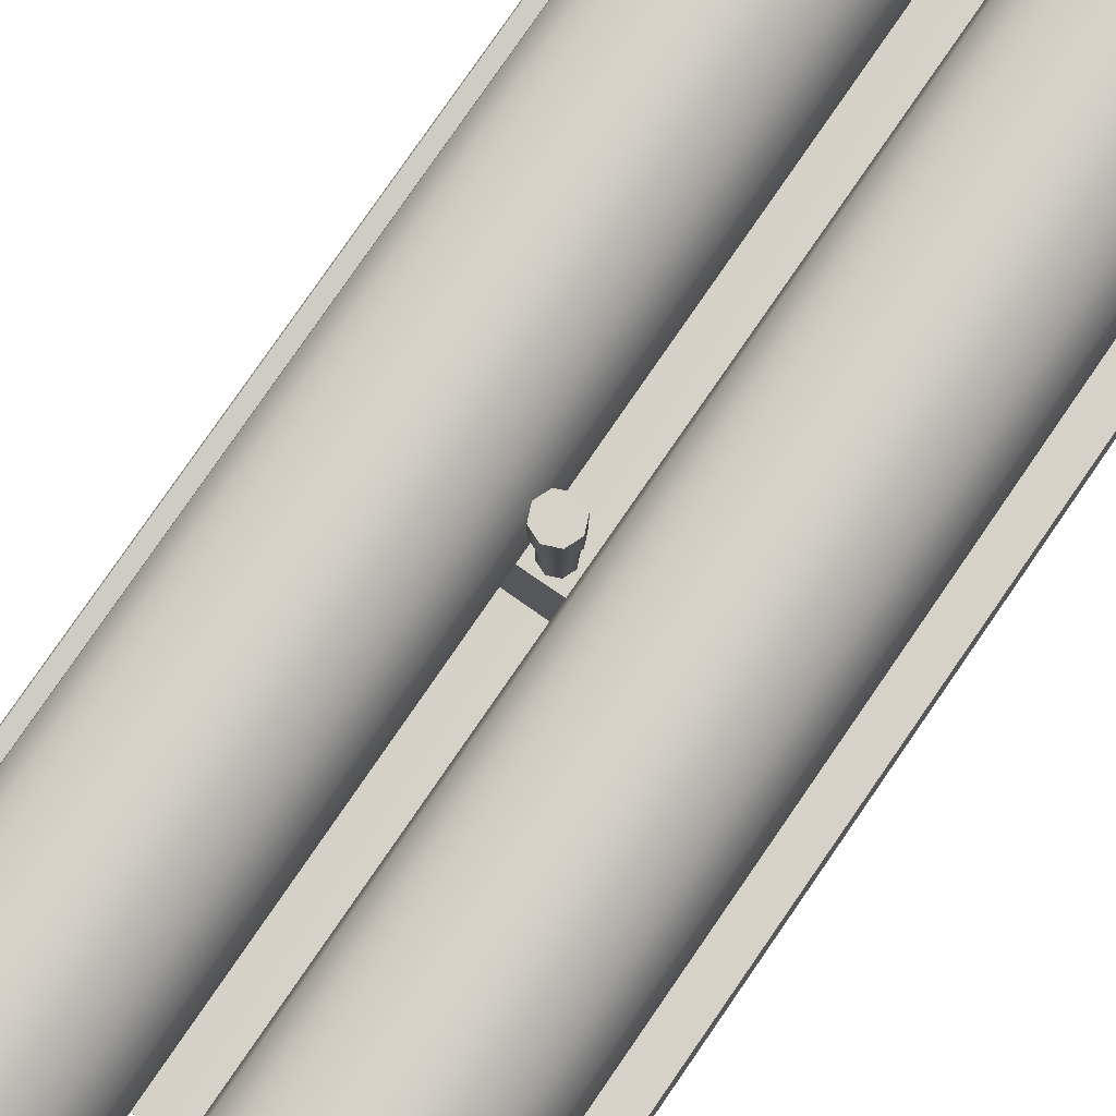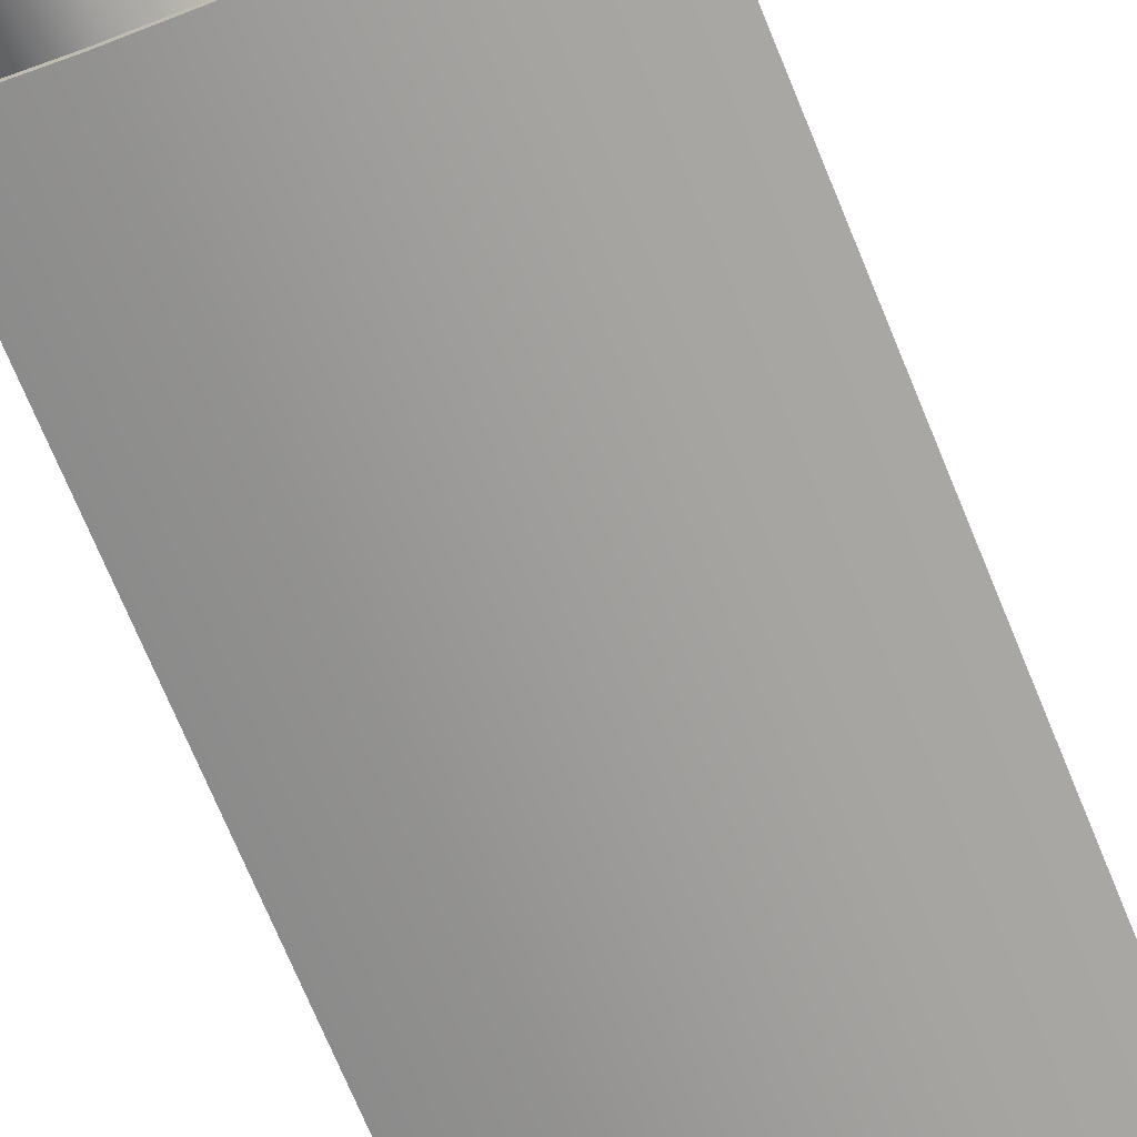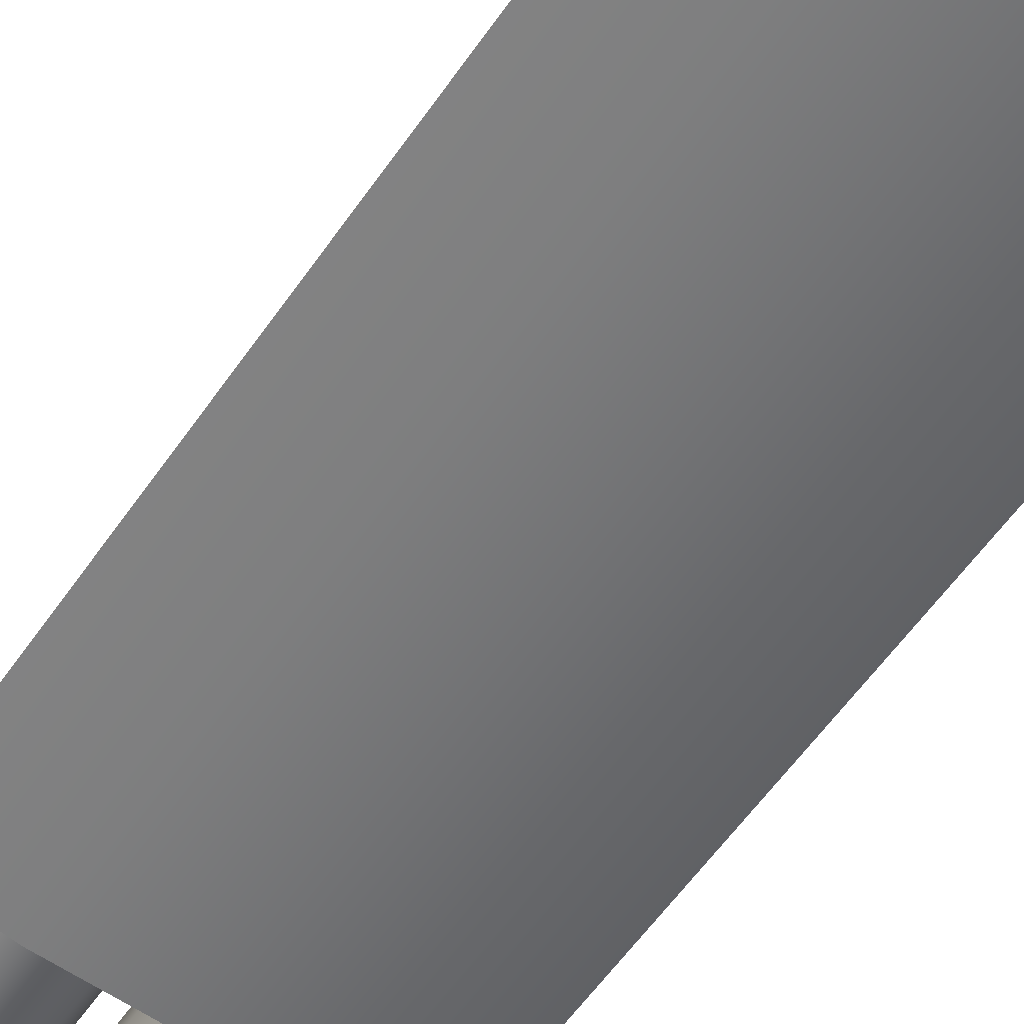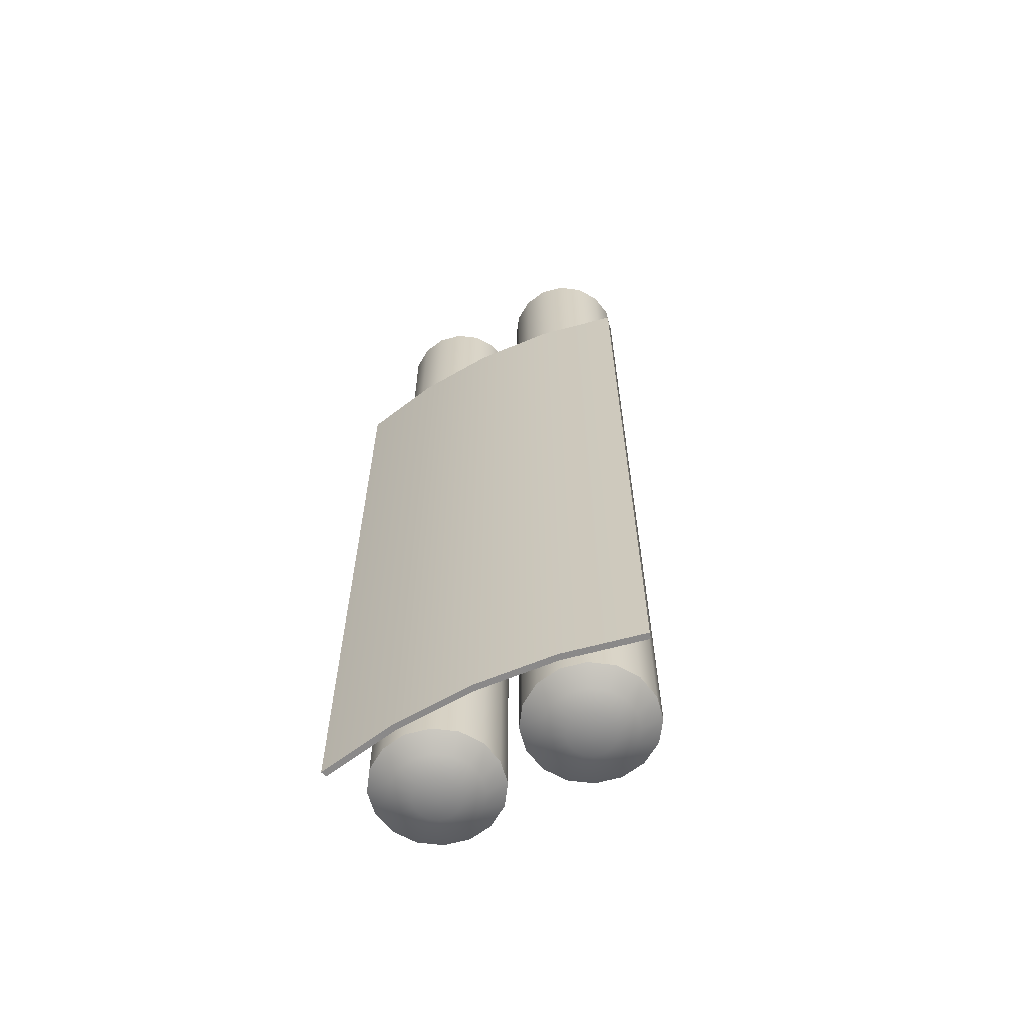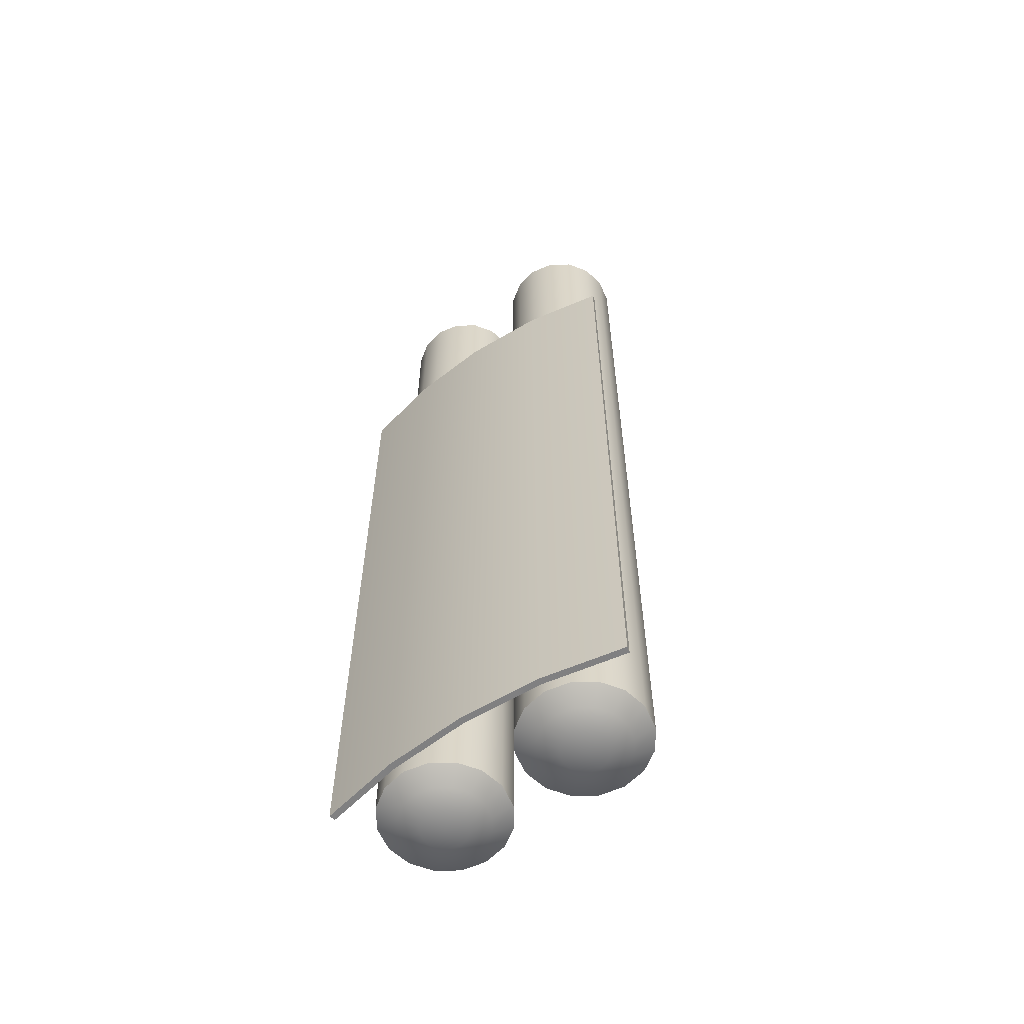
<metadata>
{"format":"obj","ext":"obj","renderer":"f3d","projection":"perspective","resolution":1024,"background":"white","views":[{"elev":78.5,"azim":-145.5,"up":"+Z"},{"elev":-70.2,"azim":-157.8,"up":"+Z"},{"elev":-56.2,"azim":-33.8,"up":"+Z"},{"elev":-63.3,"azim":-153.4,"up":"+Y"},{"elev":-60.2,"azim":-145.0,"up":"+Y"}]}
</metadata>
<code>
o aquila_radiator_tank_double_srf_2
v 0.15 -0.025 -0.2652
v 0.15 0.025 -0.2652
v -9.021e-17 -0.025 -0.275
v -8.327e-17 0.025 -0.275
v -0.15 0.025 -0.2652
v -0.15 -0.025 -0.2652
v -0.025 0.025 -0.125
v -0.03452 0.025 -0.1728
v -0.06161 0.025 -0.2134
v -0.1022 0.025 -0.2405
v -0.15 0.025 -0.25
v 0.025 0.025 -0.125
v 0.03452 0.025 -0.1728
v 0.06161 0.025 -0.2134
v 0.1022 0.025 -0.2405
v 0.15 0.025 -0.25
v 0.025 -0.025 -0.125
v 0.03452 -0.025 -0.1728
v 0.06161 -0.025 -0.2134
v 0.1022 -0.025 -0.2405
v 0.15 -0.025 -0.25
v -0.025 -0.025 -0.125
v -0.03452 -0.025 -0.1728
v -0.06161 -0.025 -0.2134
v -0.1022 -0.025 -0.2405
v -0.15 -0.025 -0.25
v -0.025 0.9375 -0.125
v -0.03452 0.9375 -0.07716
v -0.06161 0.9375 -0.03661
v -0.1022 0.9375 -0.009515
v -0.15 0.9375 0
v -0.1978 0.9375 -0.009515
v -0.2384 0.9375 -0.03661
v -0.2655 0.9375 -0.07716
v -0.275 0.9375 -0.125
v -0.2655 0.9375 -0.1728
v -0.2384 0.9375 -0.2134
v -0.1978 0.9375 -0.2405
v -0.15 0.9375 -0.25
v -0.1022 0.9375 -0.2405
v -0.06161 0.9375 -0.2134
v -0.03452 0.9375 -0.1728
v -0.025 -0.9375 -0.125
v -0.03452 -0.9375 -0.07716
v -0.06161 -0.9375 -0.03661
v -0.1022 -0.9375 -0.009515
v -0.15 -0.9375 0
v -0.1978 -0.9375 -0.009515
v -0.2384 -0.9375 -0.03661
v -0.2655 -0.9375 -0.07716
v -0.275 -0.9375 -0.125
v -0.2655 -0.9375 -0.1728
v -0.2384 -0.9375 -0.2134
v -0.1978 -0.9375 -0.2405
v -0.15 -0.9375 -0.25
v -0.1022 -0.9375 -0.2405
v -0.06161 -0.9375 -0.2134
v -0.03452 -0.9375 -0.1728
v 0.025 1.76e-17 0.025
v 0.01768 -0.01768 0.025
v -5.259e-17 -0.025 0.025
v -0.01768 -0.01768 0.025
v -0.025 1.454e-17 0.025
v -0.01768 0.01768 0.025
v -5.872e-17 0.025 0.025
v 0.01768 0.01768 0.025
v 0.025 1.454e-17 -0.025
v 0.01768 -0.01768 -0.025
v -5.259e-17 -0.025 -0.025
v -0.01768 -0.01768 -0.025
v -0.025 1.148e-17 -0.025
v -0.01768 0.01768 -0.025
v -5.872e-17 0.025 -0.025
v 0.01768 0.01768 -0.025
v -0.3171 0.5625 -0.2458
v -0.1599 0.5625 -0.277
v -1.813e-16 0.5625 -0.2875
v 0.1599 0.5625 -0.277
v 0.3171 0.5625 -0.2458
v -0.3171 -0.9375 -0.2458
v -0.1599 -0.9375 -0.277
v -1.813e-16 -0.9375 -0.2875
v 0.1599 -0.9375 -0.277
v 0.3171 -0.9375 -0.2458
v -0.3138 -0.9375 -0.2337
v -0.1583 -0.9375 -0.2646
v -1.81e-16 -0.9375 -0.275
v 0.1583 -0.9375 -0.2646
v 0.3138 -0.9375 -0.2337
v 0.3138 0.5625 -0.2337
v 0.1583 0.5625 -0.2646
v -1.81e-16 0.5625 -0.275
v -0.1583 0.5625 -0.2646
v -0.3138 0.5625 -0.2337
v 0.01875 1.76e-17 -0.025
v 0.01326 -0.01326 -0.025
v -5.359e-17 -0.01875 -0.025
v -0.01326 -0.01326 -0.025
v -0.01875 1.53e-17 -0.025
v -0.01326 0.01326 -0.025
v -5.819e-17 0.01875 -0.025
v 0.01326 0.01326 -0.025
v 0.01875 1.53e-17 -0.125
v 0.01326 -0.01326 -0.125
v 2.352e-18 -0.01875 -0.125
v -0.01326 -0.01326 -0.125
v -0.01875 1.3e-17 -0.125
v -0.01326 0.01326 -0.125
v -2.241e-18 0.01875 -0.125
v 0.01326 0.01326 -0.125
v 0.025 0.9375 -0.125
v 0.03452 0.9375 -0.07716
v 0.06161 0.9375 -0.03661
v 0.1022 0.9375 -0.009515
v 0.15 0.9375 0
v 0.1978 0.9375 -0.009515
v 0.2384 0.9375 -0.03661
v 0.2655 0.9375 -0.07716
v 0.275 0.9375 -0.125
v 0.2655 0.9375 -0.1728
v 0.2384 0.9375 -0.2134
v 0.1978 0.9375 -0.2405
v 0.15 0.9375 -0.25
v 0.1022 0.9375 -0.2405
v 0.06161 0.9375 -0.2134
v 0.03452 0.9375 -0.1728
v 0.025 -0.9375 -0.125
v 0.03452 -0.9375 -0.07716
v 0.06161 -0.9375 -0.03661
v 0.1022 -0.9375 -0.009515
v 0.15 -0.9375 0
v 0.1978 -0.9375 -0.009515
v 0.2384 -0.9375 -0.03661
v 0.2655 -0.9375 -0.07716
v 0.275 -0.9375 -0.125
v 0.2655 -0.9375 -0.1728
v 0.2384 -0.9375 -0.2134
v 0.1978 -0.9375 -0.2405
v 0.15 -0.9375 -0.25
v 0.1022 -0.9375 -0.2405
v 0.06161 -0.9375 -0.2134
v 0.03452 -0.9375 -0.1728
v -0.15 0.975 -0.125
v 0.15 0.975 -0.125
v -0.08905 0.9596 -0.06405
v -0.117 0.9596 -0.04536
v -0.15 0.9596 -0.0388
v -0.183 0.9596 -0.04536
v -0.211 0.9596 -0.06405
v -0.2296 0.9596 -0.09201
v -0.2362 0.9596 -0.125
v -0.2296 0.9596 -0.158
v -0.211 0.9596 -0.186
v -0.183 0.9596 -0.2046
v -0.15 0.9596 -0.2112
v -0.117 0.9596 -0.2046
v -0.08905 0.9596 -0.186
v -0.07036 0.9596 -0.158
v -0.0638 0.9596 -0.125
v -0.07036 0.9596 -0.09201
v 0.08905 0.9596 -0.186
v 0.117 0.9596 -0.2046
v 0.15 0.9596 -0.2112
v 0.183 0.9596 -0.2046
v 0.211 0.9596 -0.186
v 0.2296 0.9596 -0.158
v 0.2362 0.9596 -0.125
v 0.2296 0.9596 -0.09201
v 0.211 0.9596 -0.06405
v 0.183 0.9596 -0.04536
v 0.15 0.9596 -0.0388
v 0.117 0.9596 -0.04536
v 0.08905 0.9596 -0.06405
v 0.07036 0.9596 -0.09201
v 0.0638 0.9596 -0.125
v 0.07036 0.9596 -0.158
v 0.1089 0.9721 -0.142
v 0.1055 0.9721 -0.125
v 0.1089 0.9721 -0.108
v 0.1185 0.9721 -0.09351
v 0.133 0.9721 -0.08385
v 0.15 0.9721 -0.08046
v 0.167 0.9721 -0.08385
v 0.1815 0.9721 -0.09351
v 0.1911 0.9721 -0.108
v 0.1945 0.9721 -0.125
v 0.1911 0.9721 -0.142
v 0.1815 0.9721 -0.1565
v 0.167 0.9721 -0.1661
v 0.15 0.9721 -0.1695
v 0.133 0.9721 -0.1661
v 0.1185 0.9721 -0.1565
v -0.1089 0.9721 -0.108
v -0.1055 0.9721 -0.125
v -0.1089 0.9721 -0.142
v -0.1185 0.9721 -0.1565
v -0.133 0.9721 -0.1661
v -0.15 0.9721 -0.1695
v -0.167 0.9721 -0.1661
v -0.1815 0.9721 -0.1565
v -0.1911 0.9721 -0.142
v -0.1945 0.9721 -0.125
v -0.1911 0.9721 -0.108
v -0.1815 0.9721 -0.09351
v -0.167 0.9721 -0.08385
v -0.15 0.9721 -0.08046
v -0.133 0.9721 -0.08385
v -0.1185 0.9721 -0.09351
v -0.15 -0.975 -0.125
v 0.15 -0.975 -0.125
v -0.1089 -0.9721 -0.142
v -0.1185 -0.9721 -0.1565
v -0.133 -0.9721 -0.1661
v -0.15 -0.9721 -0.1695
v -0.167 -0.9721 -0.1661
v -0.1815 -0.9721 -0.1565
v -0.1911 -0.9721 -0.142
v -0.1945 -0.9721 -0.125
v -0.1911 -0.9721 -0.108
v -0.1815 -0.9721 -0.09351
v -0.167 -0.9721 -0.08385
v -0.15 -0.9721 -0.08046
v -0.133 -0.9721 -0.08385
v -0.1185 -0.9721 -0.09351
v -0.1089 -0.9721 -0.108
v -0.1055 -0.9721 -0.125
v 0.1185 -0.9721 -0.09351
v 0.133 -0.9721 -0.08385
v 0.15 -0.9721 -0.08046
v 0.167 -0.9721 -0.08385
v 0.1815 -0.9721 -0.09351
v 0.1911 -0.9721 -0.108
v 0.1945 -0.9721 -0.125
v 0.1911 -0.9721 -0.142
v 0.1815 -0.9721 -0.1565
v 0.167 -0.9721 -0.1661
v 0.15 -0.9721 -0.1695
v 0.133 -0.9721 -0.1661
v 0.1185 -0.9721 -0.1565
v 0.1089 -0.9721 -0.142
v 0.1055 -0.9721 -0.125
v 0.1089 -0.9721 -0.108
v -0.07036 -0.9596 -0.158
v -0.08905 -0.9596 -0.186
v -0.117 -0.9596 -0.2046
v -0.15 -0.9596 -0.2112
v -0.183 -0.9596 -0.2046
v -0.211 -0.9596 -0.186
v -0.2296 -0.9596 -0.158
v -0.2362 -0.9596 -0.125
v -0.2296 -0.9596 -0.09201
v -0.211 -0.9596 -0.06405
v -0.183 -0.9596 -0.04536
v -0.15 -0.9596 -0.0388
v -0.117 -0.9596 -0.04536
v -0.08905 -0.9596 -0.06405
v -0.07036 -0.9596 -0.09201
v -0.0638 -0.9596 -0.125
v 0.08905 -0.9596 -0.06405
v 0.117 -0.9596 -0.04536
v 0.15 -0.9596 -0.0388
v 0.183 -0.9596 -0.04536
v 0.211 -0.9596 -0.06405
v 0.2296 -0.9596 -0.09201
v 0.2362 -0.9596 -0.125
v 0.2296 -0.9596 -0.158
v 0.211 -0.9596 -0.186
v 0.183 -0.9596 -0.2046
v 0.15 -0.9596 -0.2112
v 0.117 -0.9596 -0.2046
v 0.08905 -0.9596 -0.186
v 0.07036 -0.9596 -0.158
v 0.0638 -0.9596 -0.125
v 0.07036 -0.9596 -0.09201
v -5.565e-17 1.908e-17 0.025
v -5.565e-17 1.561e-17 -0.025
g aquila_radiator_tank_double_srf_2_aquila_radiator_tank_double_srf_2_auv
f 27 43 58 42
f 28 44 43 27
f 29 45 44 28
f 30 46 45 29
f 31 47 46 30
f 32 48 47 31
f 33 49 48 32
f 34 50 49 33
f 35 51 50 34
f 36 52 51 35
f 37 53 52 36
f 38 54 53 37
f 39 55 54 38
f 40 56 55 39
f 41 57 56 40
f 42 58 57 41
f 59 67 74 66
f 60 68 67 59
f 61 69 68 60
f 62 70 69 61
f 63 71 70 62
f 64 72 71 63
f 65 73 72 64
f 66 74 73 65
f 79 90 89 84
f 80 85 94 75
f 111 127 128 112
f 112 128 129 113
f 113 129 130 114
f 114 130 131 115
f 115 131 132 116
f 116 132 133 117
f 117 133 134 118
f 118 134 135 119
f 119 135 136 120
f 120 136 137 121
f 121 137 138 122
f 122 138 139 123
f 123 139 140 124
f 124 140 141 125
f 125 141 142 126
f 126 142 127 111
f 1 2 16 21
f 5 6 26 11
f 22 17 12 7
f 27 159 160 28
f 28 160 145 29
f 29 145 146 30
f 30 146 147 31
f 31 147 148 32
f 32 148 149 33
f 33 149 150 34
f 34 150 151 35
f 35 151 152 36
f 36 152 153 37
f 37 153 154 38
f 38 154 155 39
f 39 155 156 40
f 40 156 157 41
f 41 157 158 42
f 42 158 159 27
f 43 258 243 58
f 44 257 258 43
f 45 256 257 44
f 46 255 256 45
f 47 254 255 46
f 48 253 254 47
f 49 252 253 48
f 50 251 252 49
f 51 250 251 50
f 52 249 250 51
f 53 248 249 52
f 54 247 248 53
f 55 246 247 54
f 56 245 246 55
f 57 244 245 56
f 58 243 244 57
f 59 275 60
f 60 275 61
f 61 275 62
f 62 275 63
f 63 275 64
f 64 275 65
f 65 275 66
f 66 275 59
f 67 276 74
f 68 276 67
f 69 276 68
f 70 276 69
f 71 276 70
f 72 276 71
f 73 276 72
f 74 276 73
f 75 94 93 76
f 76 93 92 77
f 77 92 91 78
f 78 91 90 79
f 81 86 85 80
f 82 87 86 81
f 83 88 87 82
f 84 89 88 83
f 95 103 110 102
f 96 104 103 95
f 97 105 104 96
f 98 106 105 97
f 99 107 106 98
f 100 108 107 99
f 101 109 108 100
f 102 110 109 101
f 111 175 176 126
f 112 174 175 111
f 113 173 174 112
f 114 172 173 113
f 115 171 172 114
f 116 170 171 115
f 117 169 170 116
f 118 168 169 117
f 119 167 168 118
f 120 166 167 119
f 121 165 166 120
f 122 164 165 121
f 123 163 164 122
f 124 162 163 123
f 125 161 162 124
f 126 176 161 125
f 127 273 274 128
f 128 274 259 129
f 129 259 260 130
f 130 260 261 131
f 131 261 262 132
f 132 262 263 133
f 133 263 264 134
f 134 264 265 135
f 135 265 266 136
f 136 266 267 137
f 137 267 268 138
f 138 268 269 139
f 139 269 270 140
f 140 270 271 141
f 141 271 272 142
f 142 272 273 127
f 143 208 193
f 144 192 177
f 145 160 193 208
f 161 176 177 192
f 177 178 144
f 178 177 176 175
f 178 179 144
f 179 178 175 174
f 179 180 144
f 180 179 174 173
f 180 181 144
f 181 180 173 172
f 181 182 144
f 182 181 172 171
f 182 183 144
f 183 182 171 170
f 183 184 144
f 184 183 170 169
f 184 185 144
f 185 184 169 168
f 185 186 144
f 186 185 168 167
f 186 187 144
f 187 186 167 166
f 187 188 144
f 188 187 166 165
f 188 189 144
f 189 188 165 164
f 189 190 144
f 190 189 164 163
f 190 191 144
f 191 190 163 162
f 191 192 144
f 192 191 162 161
f 193 194 143
f 194 193 160 159
f 194 195 143
f 195 194 159 158
f 195 196 143
f 196 195 158 157
f 196 197 143
f 197 196 157 156
f 197 198 143
f 198 197 156 155
f 198 199 143
f 199 198 155 154
f 199 200 143
f 200 199 154 153
f 200 201 143
f 201 200 153 152
f 201 202 143
f 202 201 152 151
f 202 203 143
f 203 202 151 150
f 203 204 143
f 204 203 150 149
f 204 205 143
f 205 204 149 148
f 205 206 143
f 206 205 148 147
f 206 207 143
f 207 206 147 146
f 207 208 143
f 208 207 146 145
f 209 212 211
f 209 213 212
f 209 214 213
f 209 215 214
f 209 216 215
f 209 217 216
f 209 218 217
f 209 219 218
f 209 220 219
f 209 221 220
f 209 222 221
f 209 223 222
f 209 224 223
f 209 225 224
f 209 226 225
f 210 228 227
f 210 229 228
f 210 230 229
f 210 231 230
f 210 232 231
f 210 233 232
f 210 234 233
f 210 235 234
f 210 236 235
f 210 237 236
f 210 238 237
f 210 239 238
f 210 240 239
f 210 241 240
f 210 242 241
f 211 226 209
f 211 243 258 226
f 212 244 243 211
f 213 245 244 212
f 214 246 245 213
f 215 247 246 214
f 216 248 247 215
f 217 249 248 216
f 218 250 249 217
f 219 251 250 218
f 220 252 251 219
f 221 253 252 220
f 222 254 253 221
f 223 255 254 222
f 224 256 255 223
f 225 257 256 224
f 226 258 257 225
f 227 242 210
f 227 259 274 242
f 228 260 259 227
f 229 261 260 228
f 230 262 261 229
f 231 263 262 230
f 232 264 263 231
f 233 265 264 232
f 234 266 265 233
f 235 267 266 234
f 236 268 267 235
f 237 269 268 236
f 238 270 269 237
f 239 271 270 238
f 240 272 271 239
f 241 273 272 240
f 242 274 273 241
f 3 26 6
f 4 16 2
f 7 4 8
f 7 12 4
f 8 4 9
f 9 4 10
f 10 4 11
f 11 4 5
f 13 4 12
f 14 4 13
f 15 4 14
f 16 4 15
f 17 3 18
f 17 22 3
f 18 3 19
f 19 3 20
f 20 3 21
f 21 3 1
f 23 3 22
f 24 3 23
f 25 3 24
f 26 3 25
f 76 81 80 75
f 77 82 81 76
f 78 83 82 77
f 79 84 83 78
f 86 93 94 85
f 87 92 93 86
f 88 91 92 87
f 89 90 91 88

</code>
